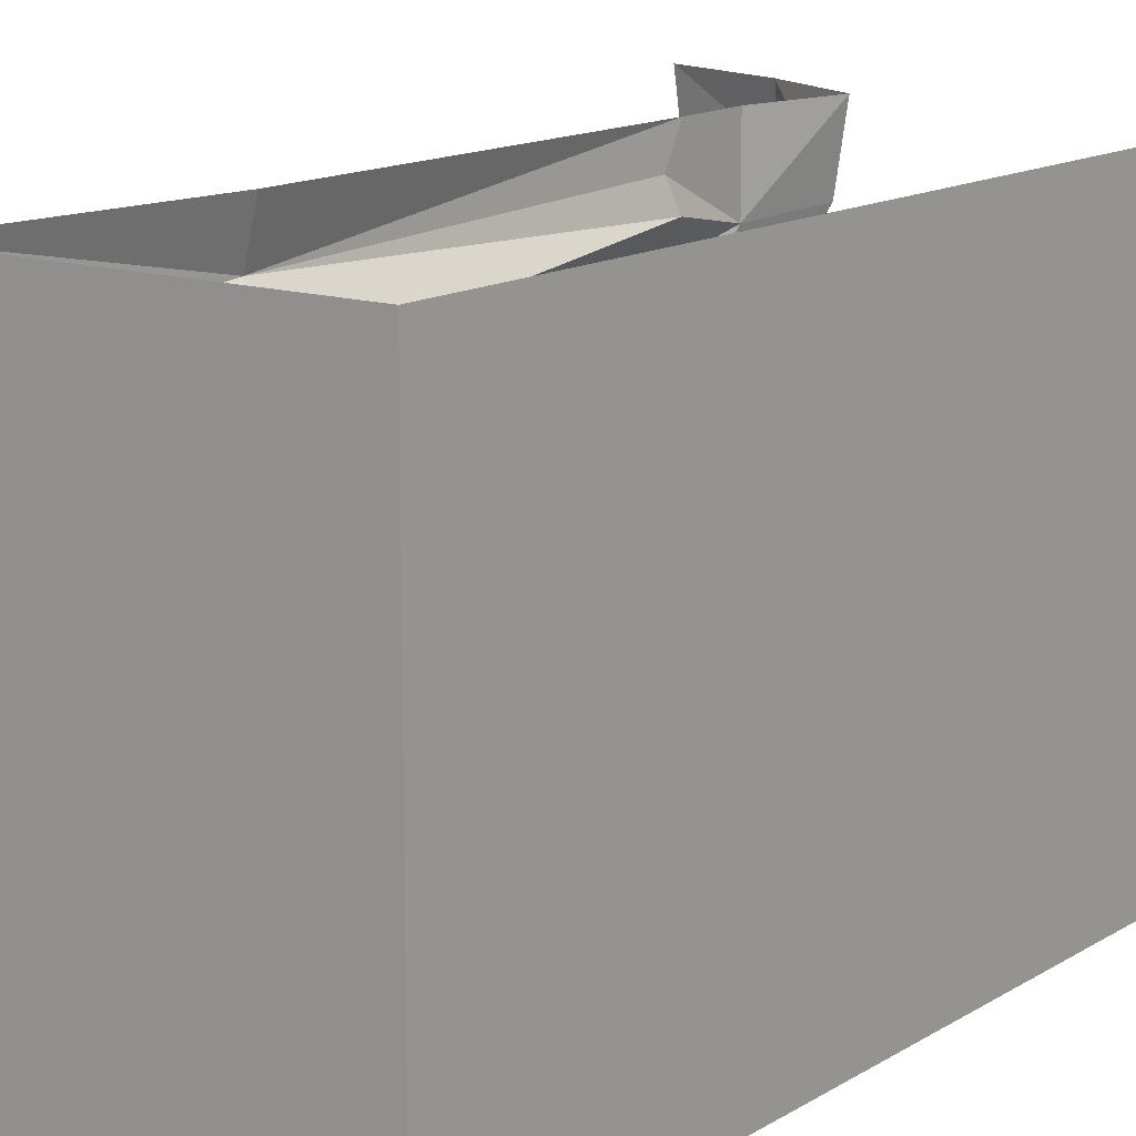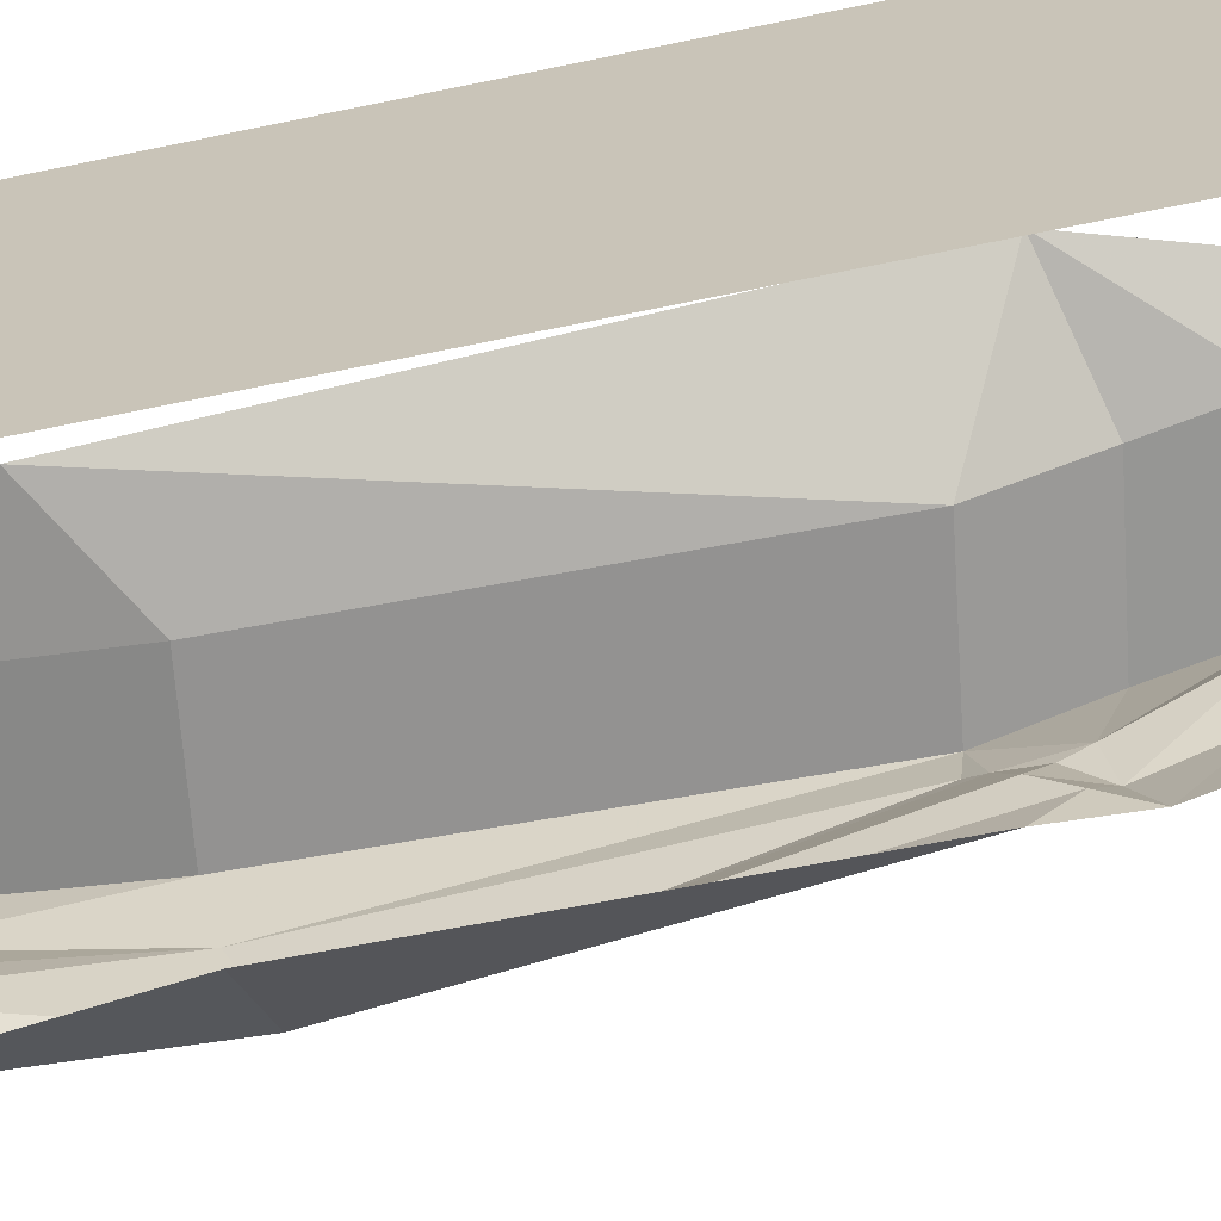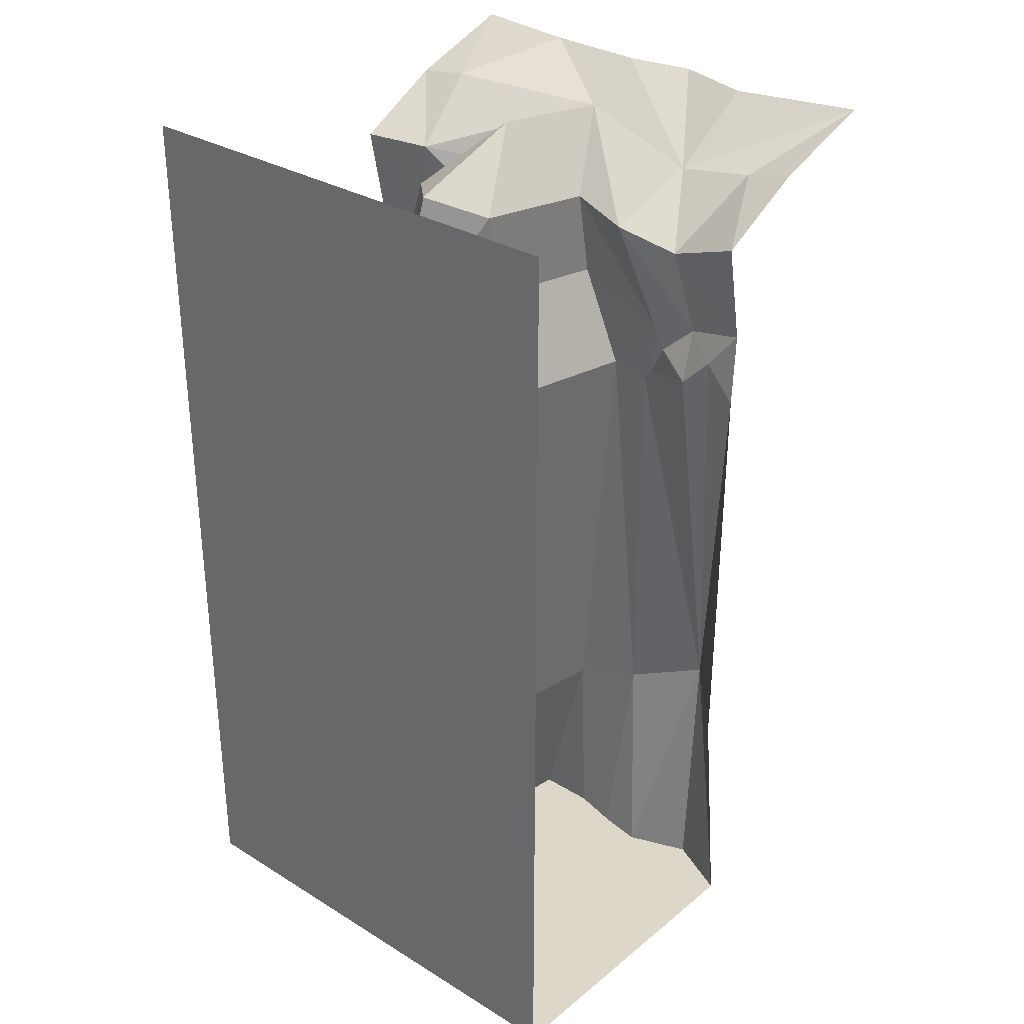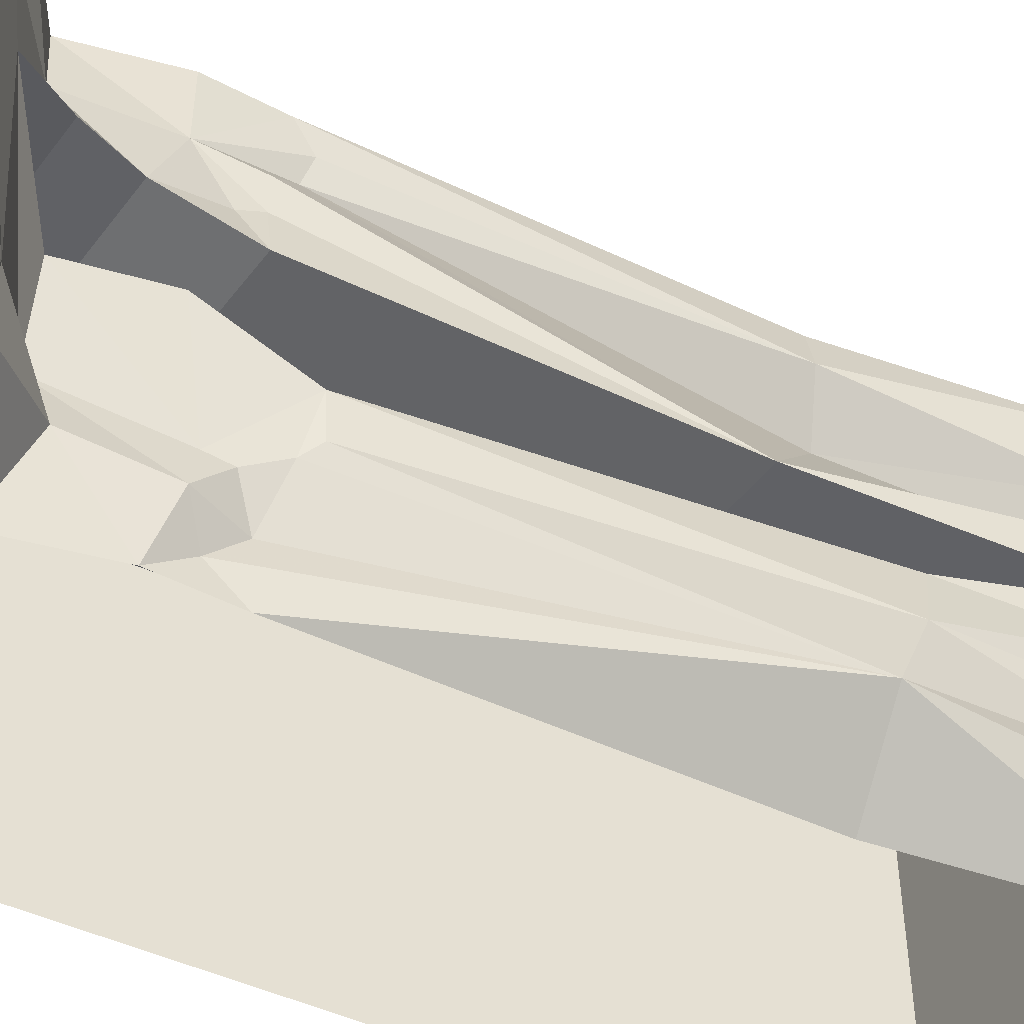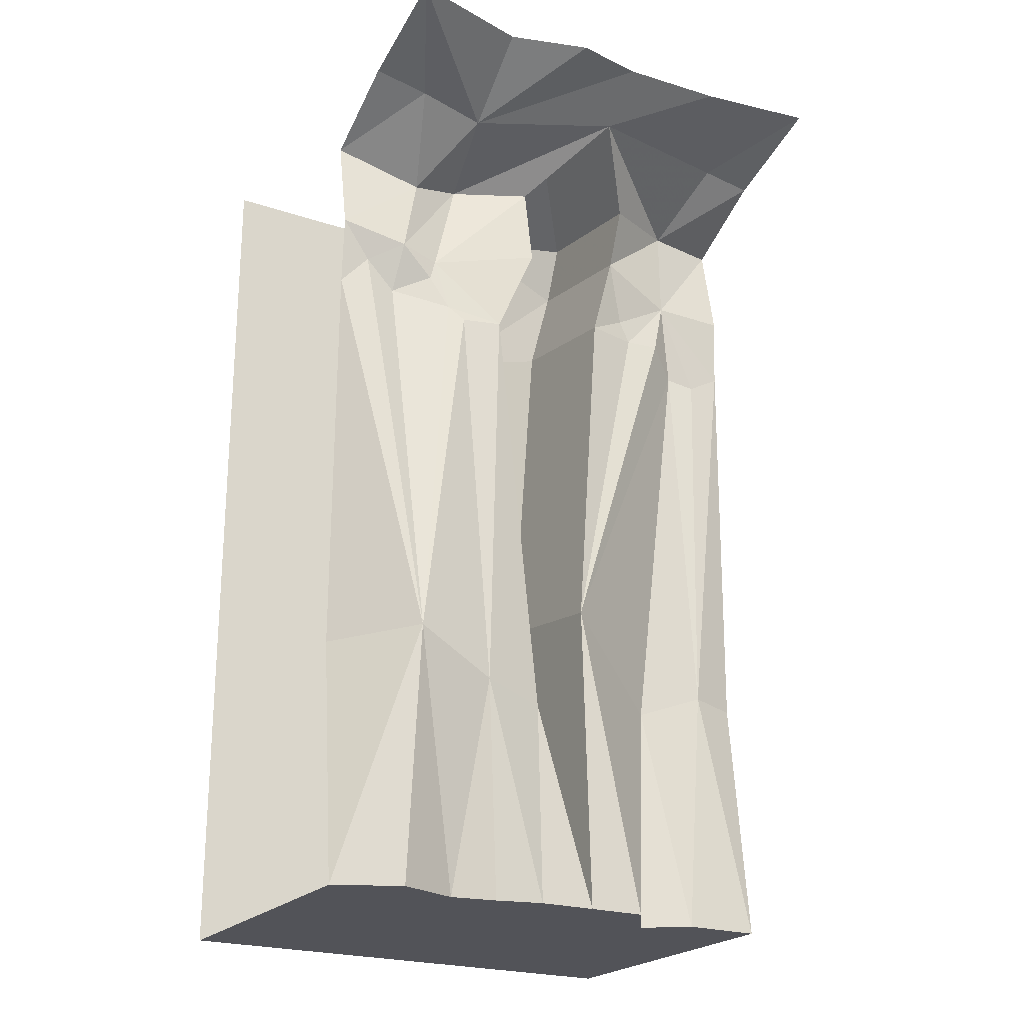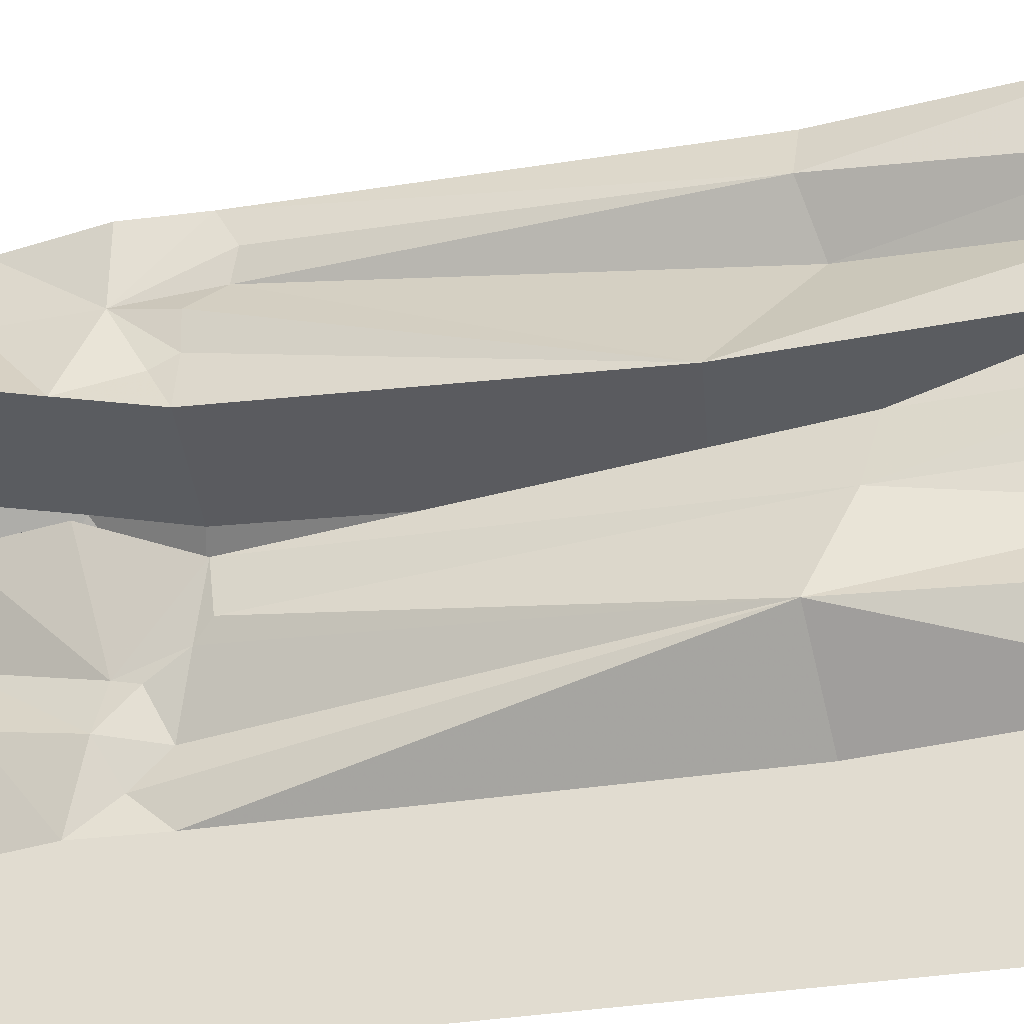
<metadata>
{"format":"obj","ext":"obj","renderer":"f3d","projection":"perspective","resolution":1024,"background":"white","views":[{"elev":13.6,"azim":36.4,"up":"+Z"},{"elev":-67.7,"azim":101.7,"up":"+Z"},{"elev":30.9,"azim":131.2,"up":"+Y"},{"elev":-47.9,"azim":-117.6,"up":"+Z"},{"elev":-22.6,"azim":-119.9,"up":"+Y"},{"elev":-34.0,"azim":-77.3,"up":"+Z"}]}
</metadata>
<code>
v -0.1172 -0.5312 0.5
v -0.1172 -0.5703 0.4297
v -0.1406 -1.359 0.3984
v -0.1094 -1.367 0.5
v -0.1641 -1.875 0.5
v -0.1641 -1.875 0.3438
v 0.5 -1.875 0.5
v -0.1016 -1.875 0.2578
v 0.5 -1.875 -0.5
v 0.5 0 -0.5
v 0.5 0 0.5
v -0.2031 -1.234 0.05469
v -0.1016 -0.5547 0.375
v -0.1406 -0.5 0.3125
v -0.1328 -0.5 0.2422
v -0.1562 -0.5 0.1328
v 0.1328 -0.4609 0.1328
v 0.08594 -1.195 0.05469
v 0.07031 -1.836 0.0625
v -0.2188 -1.875 0.0625
v -0.2188 -1.875 0.1797
v -0.0625 -1.391 0.2969
v -0.125 -0.3828 0.3438
v -0.1328 -0.4531 0.2188
v -0.1562 -0.3203 0.1797
v 0.1328 -0.2812 0.1797
v 0.3438 -0.4062 0.01562
v 0.3047 -1.57 0.01562
v 0.08594 -1.422 -0.05469
v -0.2031 -1.461 -0.05469
v -0.2188 -1.875 -0.05469
v -0.1875 -0.5781 -0.1406
v -0.2344 -1.43 -0.1875
v -0.1953 -1.875 -0.1484
v -0.1797 -1.875 -0.2422
v -0.2266 -1.875 -0.3672
v -0.1641 -1.875 -0.5
v -0.2656 -1.352 -0.3594
v -0.1094 -1.367 -0.5
v -0.1172 -0.5312 -0.5
v -0.1172 -0.4609 -0.4375
v -0.125 -0.3828 -0.5
v -0.1562 -0.4219 -0.3672
v -0.1328 -0.25 -0.3281
v -0.08594 -0.1797 -0.5
v -0.2891 -0.1094 -0.3906
v -0.2734 -0.07812 -0.5
v -0.5 0 -0.5
v -0.2656 -0.125 -0.2422
v -0.4375 0 -0.25
v -0.4844 0 -0.08594
v -0.4609 0 0.05469
v -0.3438 -0.07812 0.0625
v -0.4688 0 0.2656
v -0.2734 -0.0625 0.3906
v -0.5 0 0.5
v -0.2734 -0.07812 0.5
v -0.1094 -0.1797 0.3516
v -0.08594 -0.1797 0.5
v -0.125 -0.3828 0.5
v -0.1797 -0.5859 -0.2266
v -0.1641 -0.5547 -0.2578
v -0.1406 -0.4375 -0.2812
v -0.1484 -0.4844 -0.2969
v -0.1172 -0.5234 -0.375
v -0.09375 -0.2109 -0.2109
v -0.2031 -0.2031 0.1797
v 0.08594 -0.1641 0.1797
v 0.25 -0.1016 0.01562
v 0.1328 -0.1641 -0.05469
v 0.1016 -0.3438 -0.05469
v 0.1016 -0.5391 -0.1406
v -0.1875 -0.3828 -0.05469
v -0.1562 -0.2031 -0.05469
v -0.05469 -0.03906 0.0625
f 1 2 3
f 1 3 4
f 12 13 14
f 12 14 15
f 12 15 16
f 12 16 17
f 12 22 13
f 13 22 3
f 13 3 2
f 15 24 16
f 30 32 33
f 39 38 40
f 40 38 41
f 61 62 38
f 61 38 33
f 61 33 32
f 62 64 65
f 62 65 38
f 38 65 41
f 30 72 32
f 4 3 5
f 5 3 6
f 12 19 20
f 12 20 21
f 12 21 8
f 12 8 22
f 19 30 20
f 20 30 31
f 30 33 31
f 31 33 34
f 37 36 38
f 37 38 39
f 6 3 22
f 6 22 8
f 35 33 38
f 35 38 36
f 34 33 35
f 5 6 7
f 7 6 8
f 7 8 9
f 7 9 10
f 7 10 11
f 20 31 9
f 20 9 21
f 21 9 8
f 31 34 9
f 9 34 35
f 9 35 36
f 9 36 37
f 12 17 18
f 12 18 19
f 17 27 18
f 18 27 28
f 18 28 19
f 19 28 29
f 19 29 30
f 27 72 28
f 28 72 29
f 29 72 30
f 13 2 23
f 13 23 14
f 14 23 15
f 15 23 24
f 16 24 25
f 16 25 26
f 16 26 17
f 40 41 42
f 42 41 43
f 42 43 44
f 42 44 45
f 59 58 23
f 59 23 60
f 60 23 1
f 1 23 2
f 61 32 62
f 62 32 63
f 62 63 64
f 41 65 43
f 43 65 64
f 43 64 63
f 43 63 66
f 43 66 44
f 23 25 24
f 25 23 58
f 25 58 67
f 25 67 68
f 25 68 26
f 32 72 73
f 32 73 63
f 63 73 74
f 63 74 66
f 73 72 71
f 73 71 74
f 74 71 70
f 17 26 27
f 26 68 69
f 26 69 27
f 27 69 70
f 27 70 71
f 27 71 72
f 53 70 75
f 53 75 68
f 68 75 69
f 69 75 70
f 45 44 46
f 45 46 47
f 57 55 58
f 57 58 59
f 44 66 49
f 44 49 46
f 66 74 53
f 66 53 49
f 53 67 58
f 53 58 55
f 74 70 53
f 53 68 67
f 47 46 48
f 48 46 49
f 48 49 50
f 50 49 51
f 51 49 52
f 52 49 53
f 52 53 54
f 54 53 55
f 54 55 56
f 56 55 57

</code>
